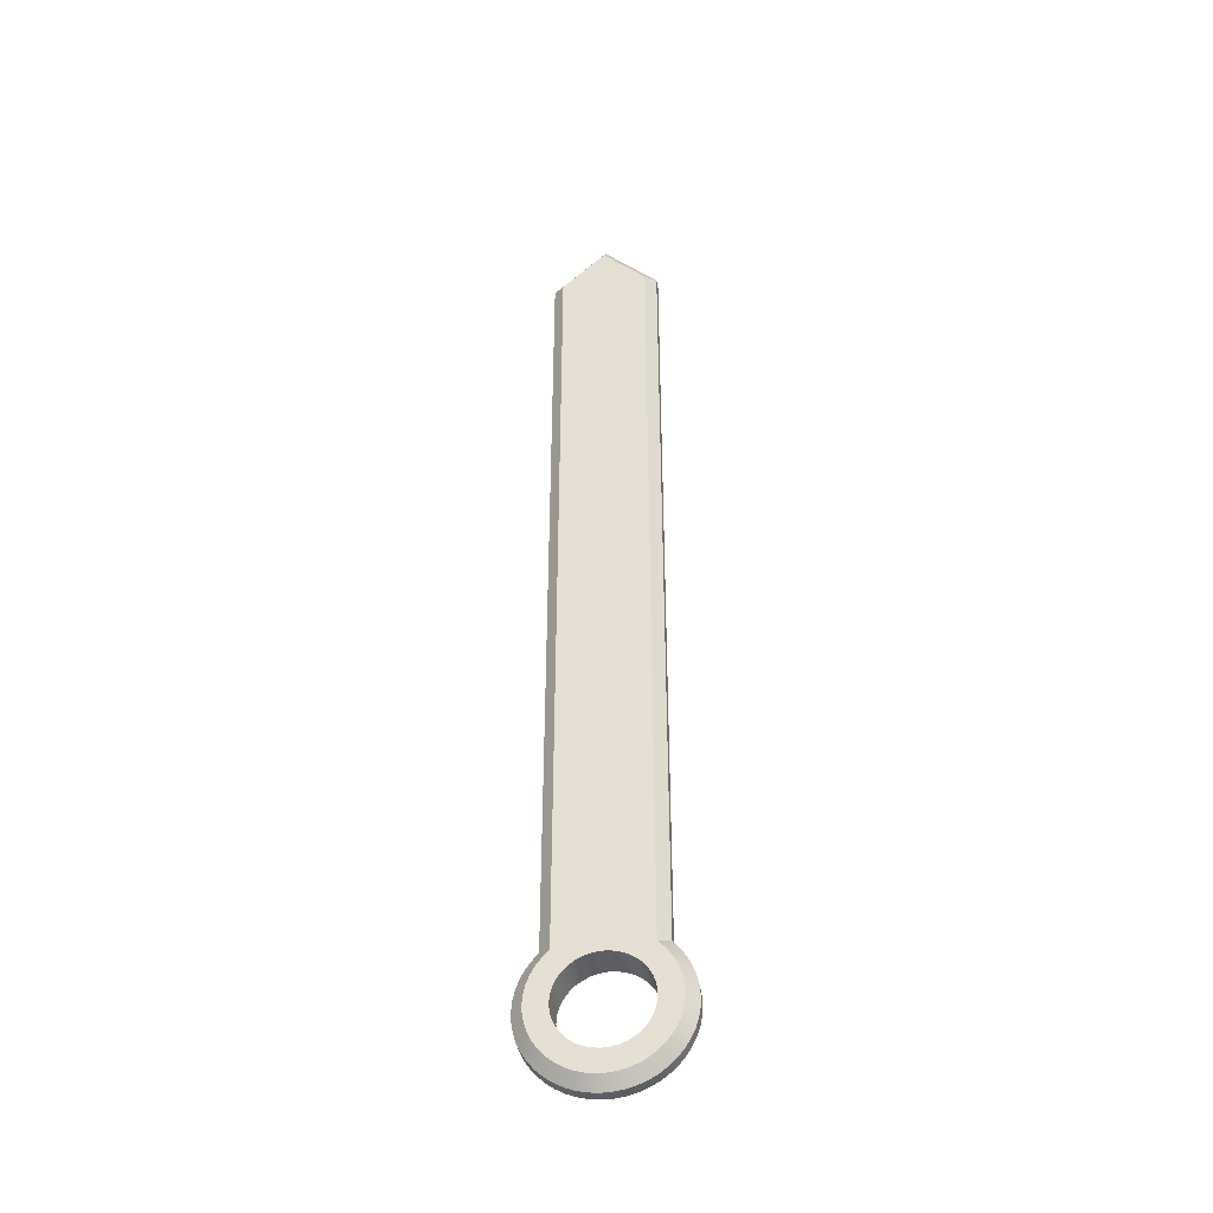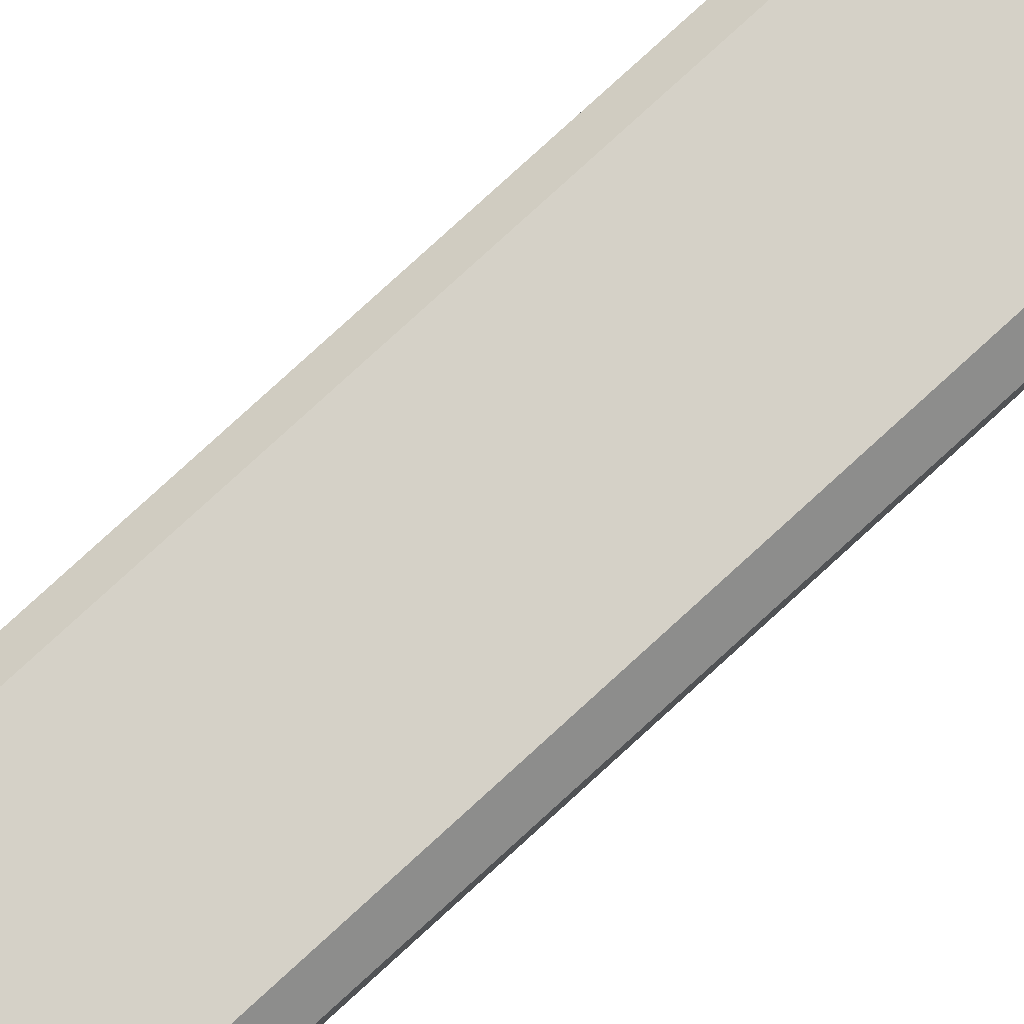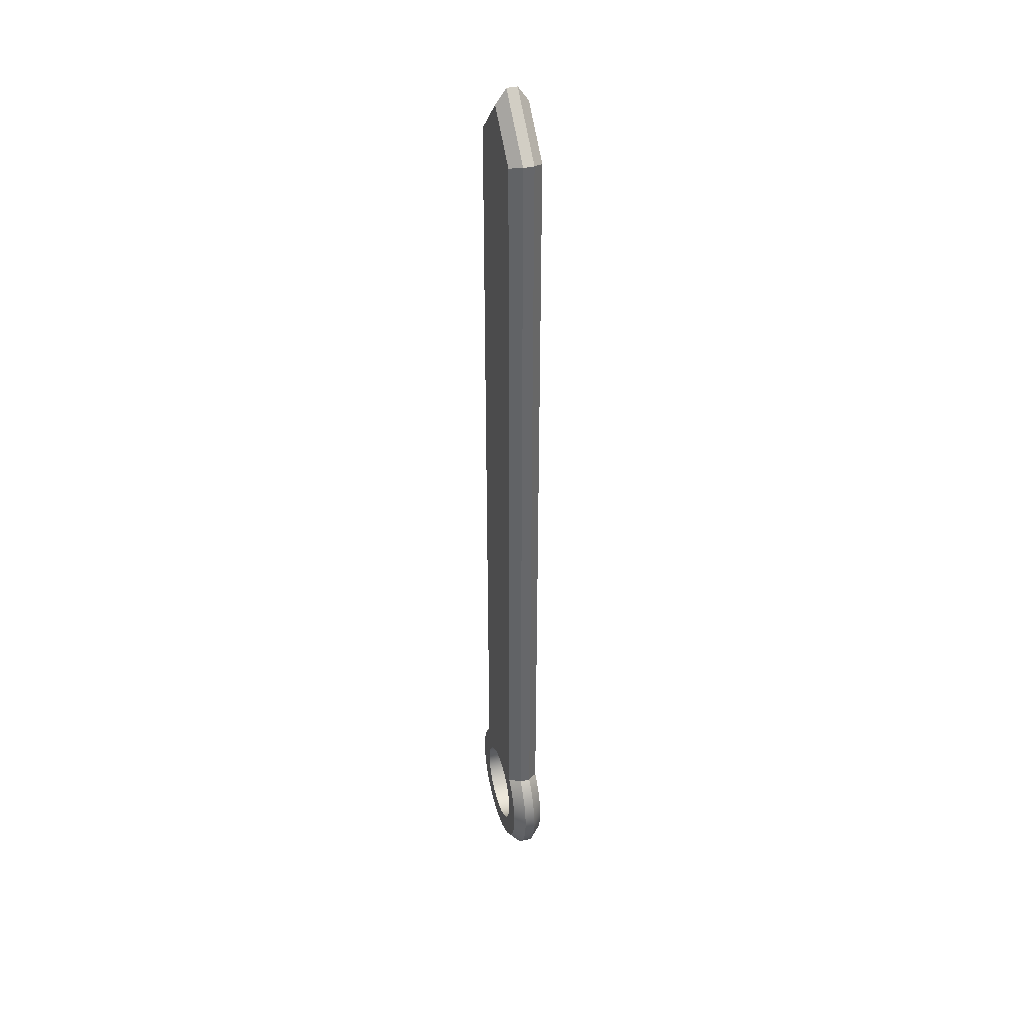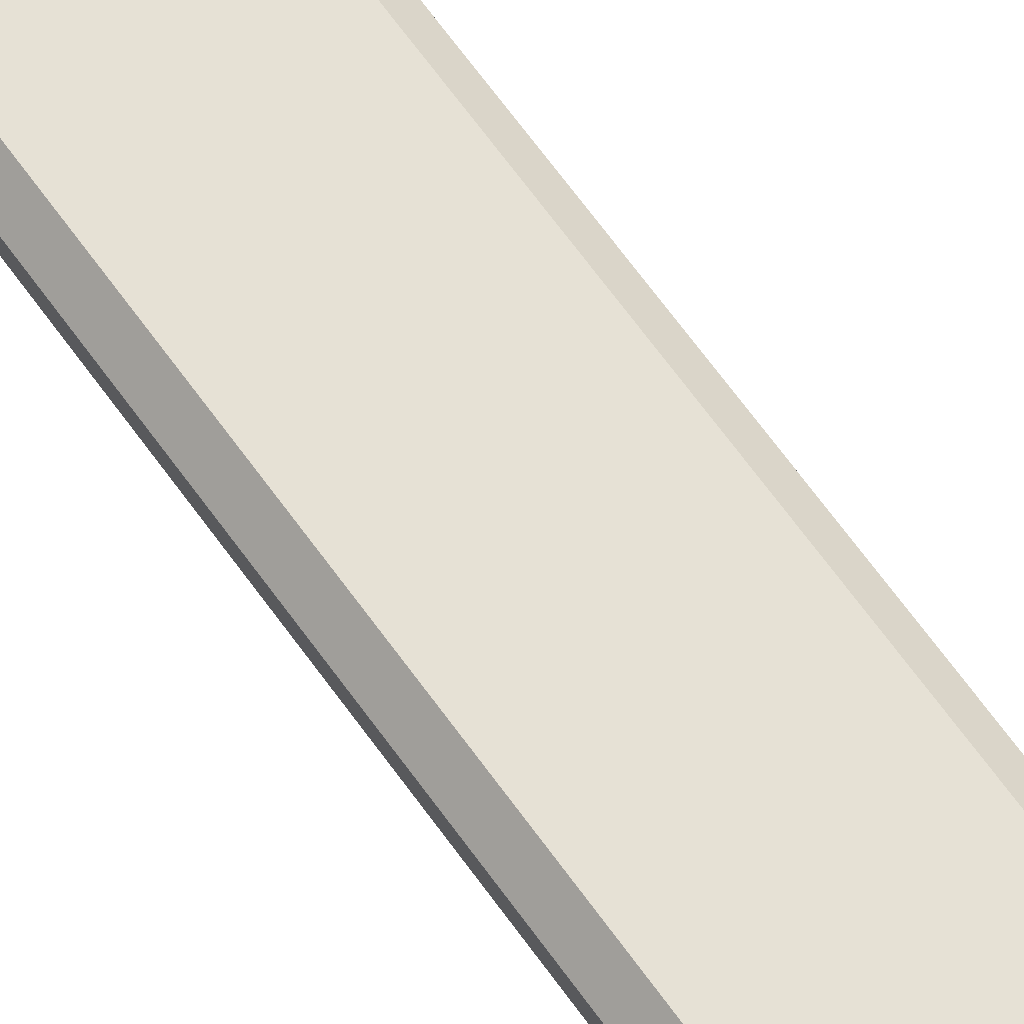
<metadata>
{"format":"obj","ext":"obj","renderer":"f3d","projection":"perspective","resolution":1024,"background":"white","views":[{"elev":-41.0,"azim":-170.6,"up":"+Y"},{"elev":79.7,"azim":-132.4,"up":"+Z"},{"elev":38.3,"azim":73.5,"up":"+Y"},{"elev":64.8,"azim":-35.3,"up":"+Z"}]}
</metadata>
<code>
g Solid1
v -5 79.5 1
v 0 84.5 1
v 0 83.09 0
v -4 79.09 0
v -4 4.472 0
v -5 4.899 1
v 5 79.5 1
v 4 79.09 0
v -4.576 3.88 0
v -5.066 3.215 0
v -5.46 2.488 0
v -5.75 1.714 0
v -5.931 0.9083 0
v -5.999 0.08486 0
v -5.954 -0.7402 0
v -5.796 -1.551 0
v -5.528 -2.333 0
v -5.155 -3.07 0
v -4.684 -3.749 0
v -4.125 -4.357 0
v -3.487 -4.883 0
v -2.783 -5.315 0
v -2.027 -5.647 0
v -1.232 -5.872 0
v -0.4131 -5.986 0
v 0.4131 -5.986 0
v 1.232 -5.872 0
v 2.027 -5.647 0
v 2.783 -5.315 0
v 3.487 -4.883 0
v 4.125 -4.357 0
v 4.684 -3.749 0
v 5.155 -3.07 0
v 5.528 -2.333 0
v 5.796 -1.551 0
v 5.954 -0.7402 0
v 5.999 0.08486 0
v 5.931 0.9083 0
v 5.75 1.714 0
v 5.46 2.488 0
v 5.066 3.215 0
v 4.576 3.88 0
v 4 4.472 0
v 5 4.899 1
v 5.579 4.227 1
v 6.069 3.488 1
v 6.462 2.692 1
v 6.75 1.853 1
v 6.93 0.9847 1
v 6.999 0.1003 1
v 6.956 -0.7857 1
v 6.801 -1.659 1
v 6.536 -2.506 1
v 6.167 -3.312 1
v 5.698 -4.066 1
v 5.138 -4.754 1
v 4.496 -5.365 1
v 3.781 -5.891 1
v 3.006 -6.322 1
v 2.182 -6.651 1
v 1.323 -6.874 1
v 0.4435 -6.986 1
v -0.4435 -6.986 1
v -1.323 -6.874 1
v -2.182 -6.651 1
v -3.006 -6.322 1
v -3.781 -5.891 1
v -4.496 -5.365 1
v -5.138 -4.754 1
v -5.698 -4.066 1
v -6.167 -3.312 1
v -6.536 -2.506 1
v -6.801 -1.659 1
v -6.956 -0.7857 1
v -6.999 0.1003 1
v -6.93 0.9847 1
v -6.75 1.853 1
v -6.462 2.692 1
v -6.069 3.488 1
v -5.579 4.227 1
v 5 79.5 2
v 5 4.899 2
v 0 84.5 2
v -5 79.5 2
v 4 0 0
v 3.942 0.676 0
v 3.772 1.333 0
v 3.492 1.951 0
v 3.112 2.513 0
v 2.643 3.003 0
v 2.097 3.406 0
v 1.491 3.712 0
v 0.8427 3.91 0
v 0.1698 3.996 0
v -0.5081 3.968 0
v -1.171 3.825 0
v -1.801 3.572 0
v -2.379 3.216 0
v -2.888 2.768 0
v -3.314 2.24 0
v -3.645 1.648 0
v -3.871 1.008 0
v -3.986 0.3392 0
v -3.986 -0.3392 0
v -3.871 -1.008 0
v -3.645 -1.648 0
v -3.314 -2.24 0
v -2.888 -2.768 0
v -2.379 -3.216 0
v -1.801 -3.572 0
v -1.171 -3.825 0
v -0.5081 -3.968 0
v 0.1698 -3.996 0
v 0.8427 -3.91 0
v 1.491 -3.712 0
v 2.097 -3.406 0
v 2.643 -3.003 0
v 3.112 -2.513 0
v 3.492 -1.951 0
v 3.772 -1.333 0
v 3.942 -0.676 0
v -4 79.09 3
v 0 83.09 3
v 4 79.09 3
v 4 4.472 3
v -5 4.899 2
v -5.579 4.227 2
v -6.069 3.488 2
v -6.462 2.692 2
v -6.75 1.853 2
v -6.93 0.9847 2
v -6.999 0.1003 2
v -6.956 -0.7857 2
v -6.801 -1.659 2
v -6.536 -2.506 2
v -6.167 -3.312 2
v -5.698 -4.066 2
v -5.138 -4.754 2
v -4.496 -5.365 2
v -3.781 -5.891 2
v -3.006 -6.322 2
v -2.182 -6.651 2
v -1.323 -6.874 2
v -0.4435 -6.986 2
v 0.4435 -6.986 2
v 1.323 -6.874 2
v 2.182 -6.651 2
v 3.006 -6.322 2
v 3.781 -5.891 2
v 4.496 -5.365 2
v 5.138 -4.754 2
v 5.698 -4.066 2
v 6.167 -3.312 2
v 6.536 -2.506 2
v 6.801 -1.659 2
v 6.956 -0.7857 2
v 6.999 0.1003 2
v 6.93 0.9847 2
v 6.75 1.853 2
v 6.462 2.692 2
v 6.069 3.488 2
v 5.579 4.227 2
v 4.576 3.88 3
v 5.066 3.215 3
v 5.46 2.488 3
v 5.75 1.714 3
v 5.931 0.9083 3
v 5.999 0.08486 3
v 5.954 -0.7402 3
v 5.796 -1.551 3
v 5.528 -2.333 3
v 5.155 -3.07 3
v 4.684 -3.749 3
v 4.125 -4.357 3
v 3.487 -4.883 3
v 2.783 -5.315 3
v 2.027 -5.647 3
v 1.232 -5.872 3
v 0.4131 -5.986 3
v -0.4131 -5.986 3
v -1.232 -5.872 3
v -2.027 -5.647 3
v -2.783 -5.315 3
v -3.487 -4.883 3
v -4.125 -4.357 3
v -4.684 -3.749 3
v -5.155 -3.07 3
v -5.528 -2.333 3
v -5.796 -1.551 3
v -5.954 -0.7402 3
v -5.999 0.08486 3
v -5.931 0.9083 3
v -5.75 1.714 3
v -5.46 2.488 3
v -5.066 3.215 3
v -4.576 3.88 3
v -4 4.472 3
v 4 0 3
v 3.942 -0.676 3
v 3.772 -1.333 3
v 3.492 -1.951 3
v 3.112 -2.513 3
v 2.643 -3.003 3
v 2.097 -3.406 3
v 1.491 -3.712 3
v 0.8427 -3.91 3
v 0.1698 -3.996 3
v -0.5081 -3.968 3
v -1.171 -3.825 3
v -1.801 -3.572 3
v -2.379 -3.216 3
v -2.888 -2.768 3
v -3.314 -2.24 3
v -3.645 -1.648 3
v -3.871 -1.008 3
v -3.986 -0.3392 3
v -3.986 0.3392 3
v -3.871 1.008 3
v -3.645 1.648 3
v -3.314 2.24 3
v -2.888 2.768 3
v -2.379 3.216 3
v -1.801 3.572 3
v -1.171 3.825 3
v -0.5081 3.968 3
v 0.1698 3.996 3
v 0.8427 3.91 3
v 1.491 3.712 3
v 2.097 3.406 3
v 2.643 3.003 3
v 3.112 2.513 3
v 3.492 1.951 3
v 3.772 1.333 3
v 3.942 0.676 3
f 1 2 4
f 4 2 3
f 5 6 4
f 4 6 1
f 7 8 2
f 2 8 3
f 5 9 6
f 6 9 80
f 80 9 10
f 80 10 79
f 79 10 11
f 79 11 78
f 78 11 12
f 78 12 77
f 77 12 13
f 77 13 76
f 76 13 14
f 76 14 75
f 75 14 74
f 74 14 15
f 74 15 73
f 73 15 16
f 73 16 72
f 72 16 17
f 72 17 71
f 71 17 18
f 71 18 70
f 70 18 19
f 70 19 69
f 69 19 20
f 69 20 68
f 68 20 21
f 68 21 67
f 67 21 22
f 67 22 66
f 66 22 23
f 66 23 65
f 65 23 24
f 65 24 64
f 64 24 25
f 64 25 63
f 63 25 26
f 63 26 62
f 62 26 61
f 61 26 27
f 61 27 60
f 60 27 28
f 60 28 59
f 59 28 29
f 59 29 58
f 58 29 30
f 58 30 57
f 57 30 31
f 57 31 56
f 56 31 32
f 56 32 55
f 55 32 33
f 55 33 54
f 54 33 34
f 54 34 53
f 53 34 35
f 53 35 36
f 37 51 36
f 36 51 52
f 36 52 53
f 38 49 37
f 37 49 50
f 37 50 51
f 49 38 48
f 48 38 39
f 48 39 47
f 47 39 40
f 47 40 46
f 46 40 41
f 46 41 45
f 45 41 42
f 45 42 44
f 44 42 43
f 7 44 8
f 8 44 43
f 44 7 82
f 82 7 81
f 2 83 7
f 7 83 81
f 1 84 2
f 2 84 83
f 86 42 85
f 85 42 32
f 85 32 121
f 121 32 31
f 121 31 120
f 120 31 30
f 120 30 119
f 119 30 118
f 118 30 29
f 118 29 117
f 117 29 116
f 116 29 28
f 116 28 115
f 115 28 27
f 115 27 114
f 114 27 26
f 114 26 113
f 113 26 25
f 113 25 112
f 112 25 24
f 112 24 111
f 111 24 110
f 110 24 23
f 110 23 109
f 109 23 22
f 109 22 108
f 108 22 21
f 108 21 107
f 107 21 106
f 106 21 20
f 106 20 105
f 105 20 104
f 104 20 19
f 104 19 103
f 103 19 9
f 103 9 5
f 42 86 43
f 43 86 87
f 43 87 88
f 88 89 43
f 43 89 90
f 43 90 91
f 43 91 8
f 8 91 92
f 8 92 93
f 8 93 3
f 3 93 94
f 3 94 95
f 95 96 3
f 3 96 4
f 4 96 97
f 4 97 5
f 5 97 98
f 5 98 99
f 99 100 5
f 5 100 101
f 5 101 102
f 102 103 5
f 42 41 32
f 32 41 33
f 33 41 40
f 33 40 34
f 34 40 39
f 34 39 35
f 35 39 38
f 35 38 36
f 36 38 37
f 9 19 10
f 10 19 18
f 10 18 11
f 11 18 17
f 11 17 12
f 12 17 16
f 12 16 13
f 13 16 15
f 13 15 14
f 84 122 83
f 83 122 123
f 123 124 83
f 83 124 81
f 125 82 124
f 124 82 81
f 197 126 196
f 196 126 127
f 196 127 195
f 195 127 128
f 195 128 194
f 194 128 129
f 194 129 193
f 193 129 130
f 193 130 192
f 192 130 131
f 192 131 191
f 191 131 132
f 191 132 133
f 191 133 190
f 190 133 134
f 190 134 189
f 189 134 135
f 189 135 188
f 188 135 136
f 188 136 187
f 187 136 137
f 187 137 186
f 186 137 138
f 186 138 185
f 185 138 139
f 185 139 184
f 184 139 140
f 184 140 183
f 183 140 141
f 183 141 182
f 182 141 142
f 182 142 181
f 181 142 143
f 181 143 180
f 180 143 144
f 180 144 145
f 180 145 179
f 179 145 146
f 179 146 178
f 178 146 147
f 178 147 177
f 177 147 148
f 177 148 176
f 176 148 149
f 176 149 175
f 175 149 150
f 175 150 174
f 174 150 151
f 174 151 173
f 173 151 152
f 173 152 172
f 172 152 153
f 172 153 171
f 171 153 154
f 171 154 170
f 170 154 155
f 170 155 169
f 169 155 156
f 169 156 157
f 169 157 168
f 168 157 158
f 168 158 167
f 167 158 159
f 167 159 166
f 166 159 160
f 166 160 165
f 165 160 161
f 165 161 164
f 164 161 162
f 164 162 163
f 163 162 82
f 163 82 125
f 84 126 122
f 122 126 197
f 6 80 126
f 126 80 127
f 127 80 79
f 127 79 128
f 128 79 78
f 128 78 129
f 129 78 77
f 129 77 130
f 130 77 76
f 130 76 131
f 131 76 75
f 131 75 132
f 132 75 74
f 132 74 133
f 133 74 73
f 133 73 134
f 134 73 72
f 134 72 135
f 135 72 71
f 135 71 136
f 136 71 70
f 136 70 137
f 137 70 69
f 137 69 138
f 138 69 68
f 138 68 139
f 139 68 67
f 139 67 140
f 140 67 66
f 140 66 141
f 141 66 65
f 141 65 142
f 142 65 64
f 142 64 143
f 143 64 63
f 143 63 144
f 144 63 62
f 144 62 145
f 145 62 61
f 145 61 146
f 146 61 60
f 146 60 147
f 147 60 59
f 147 59 148
f 148 59 58
f 148 58 149
f 149 58 57
f 149 57 150
f 150 57 56
f 150 56 151
f 151 56 55
f 151 55 152
f 152 55 54
f 152 54 153
f 153 54 53
f 153 53 154
f 154 53 52
f 154 52 155
f 155 52 51
f 155 51 156
f 156 51 50
f 156 50 157
f 157 50 49
f 157 49 158
f 158 49 48
f 158 48 159
f 159 48 47
f 159 47 160
f 160 47 46
f 160 46 161
f 161 46 45
f 161 45 162
f 162 45 44
f 162 44 82
f 1 6 84
f 84 6 126
f 199 173 198
f 198 173 163
f 198 163 234
f 234 163 125
f 234 125 233
f 233 125 232
f 232 125 231
f 231 125 230
f 230 125 229
f 229 125 124
f 229 124 228
f 228 124 227
f 227 124 123
f 227 123 226
f 226 123 225
f 225 123 224
f 224 123 122
f 224 122 223
f 223 122 197
f 223 197 222
f 222 197 221
f 221 197 220
f 220 197 219
f 219 197 218
f 218 197 217
f 217 197 196
f 217 196 186
f 186 196 195
f 186 195 187
f 187 195 194
f 187 194 188
f 188 194 193
f 188 193 189
f 189 193 192
f 189 192 190
f 190 192 191
f 173 199 174
f 174 199 200
f 174 200 175
f 175 200 201
f 175 201 202
f 175 202 176
f 176 202 203
f 176 203 204
f 176 204 177
f 177 204 205
f 177 205 178
f 178 205 206
f 178 206 179
f 179 206 207
f 179 207 180
f 180 207 208
f 180 208 181
f 181 208 209
f 181 209 210
f 181 210 182
f 182 210 211
f 182 211 183
f 183 211 212
f 183 212 184
f 184 212 213
f 184 213 214
f 184 214 185
f 185 214 215
f 185 215 216
f 185 216 186
f 186 216 217
f 163 173 164
f 164 173 172
f 164 172 165
f 165 172 171
f 165 171 166
f 166 171 170
f 166 170 167
f 167 170 169
f 167 169 168
f 121 199 85
f 85 199 198
f 85 198 86
f 86 198 234
f 86 234 87
f 87 234 233
f 87 233 88
f 88 233 232
f 88 232 89
f 89 232 231
f 89 231 90
f 90 231 230
f 90 230 91
f 91 230 229
f 91 229 92
f 92 229 228
f 92 228 93
f 93 228 227
f 93 227 94
f 94 227 226
f 94 226 95
f 95 226 225
f 95 225 96
f 96 225 224
f 96 224 97
f 97 224 223
f 97 223 98
f 98 223 222
f 98 222 99
f 99 222 221
f 99 221 100
f 100 221 220
f 100 220 101
f 101 220 219
f 101 219 102
f 102 219 218
f 102 218 103
f 103 218 217
f 103 217 104
f 104 217 216
f 104 216 105
f 105 216 215
f 105 215 106
f 106 215 214
f 106 214 107
f 107 214 213
f 107 213 108
f 108 213 212
f 108 212 109
f 109 212 211
f 109 211 110
f 110 211 210
f 110 210 111
f 111 210 209
f 111 209 112
f 112 209 208
f 112 208 113
f 113 208 207
f 113 207 114
f 114 207 206
f 114 206 115
f 115 206 205
f 115 205 116
f 116 205 204
f 116 204 117
f 117 204 203
f 117 203 118
f 118 203 202
f 118 202 119
f 119 202 201
f 119 201 120
f 120 201 200
f 120 200 121
f 121 200 199

</code>
